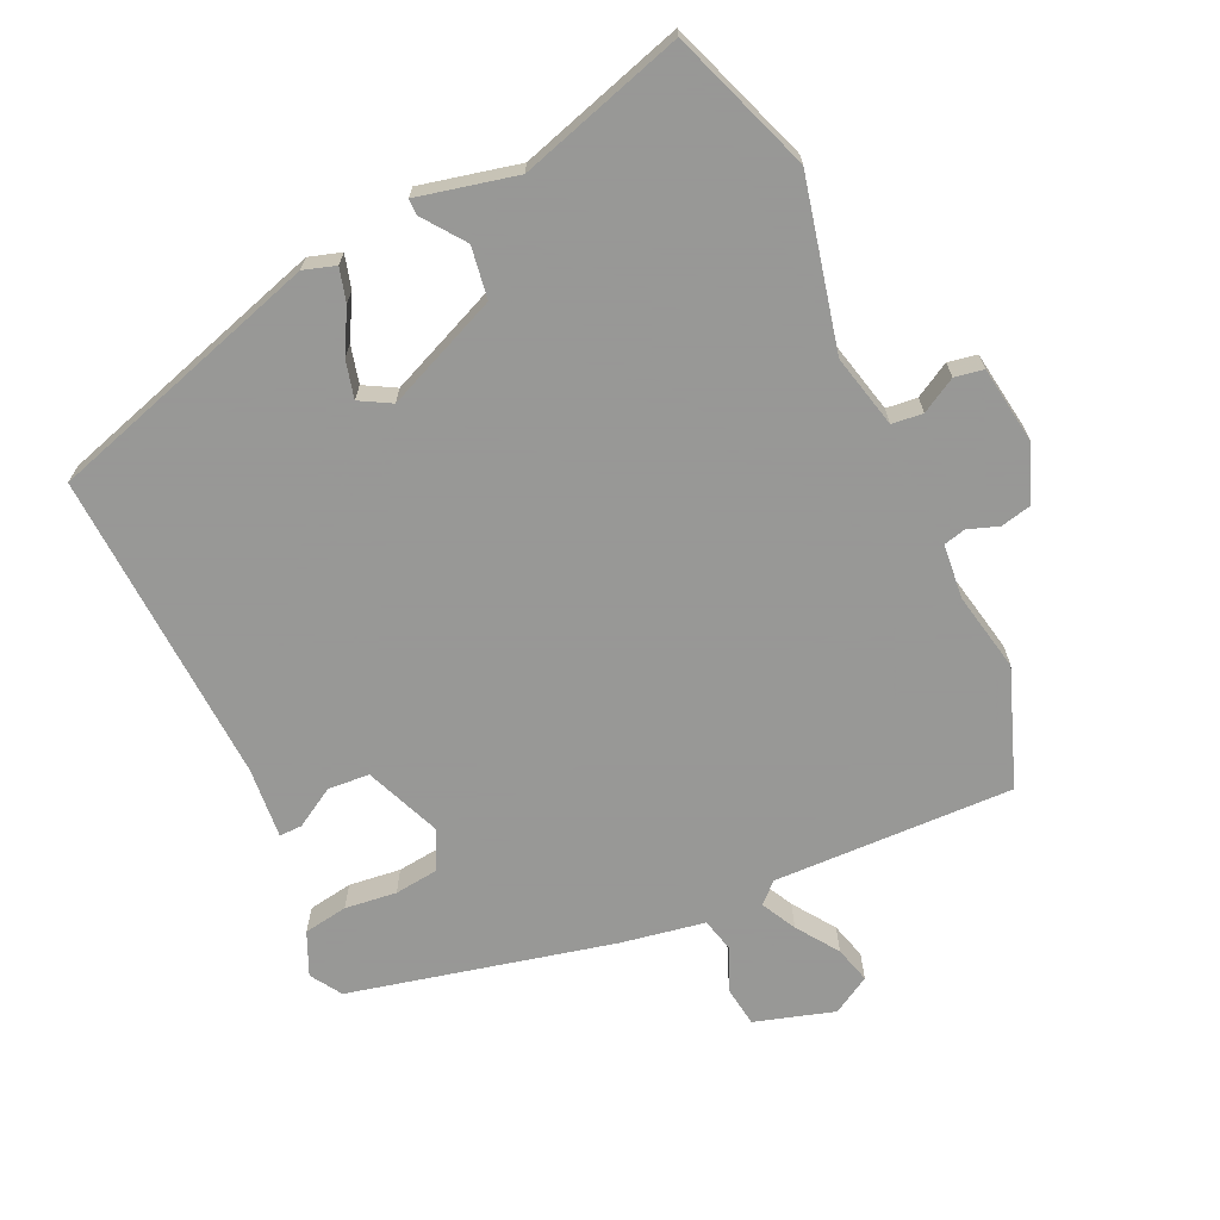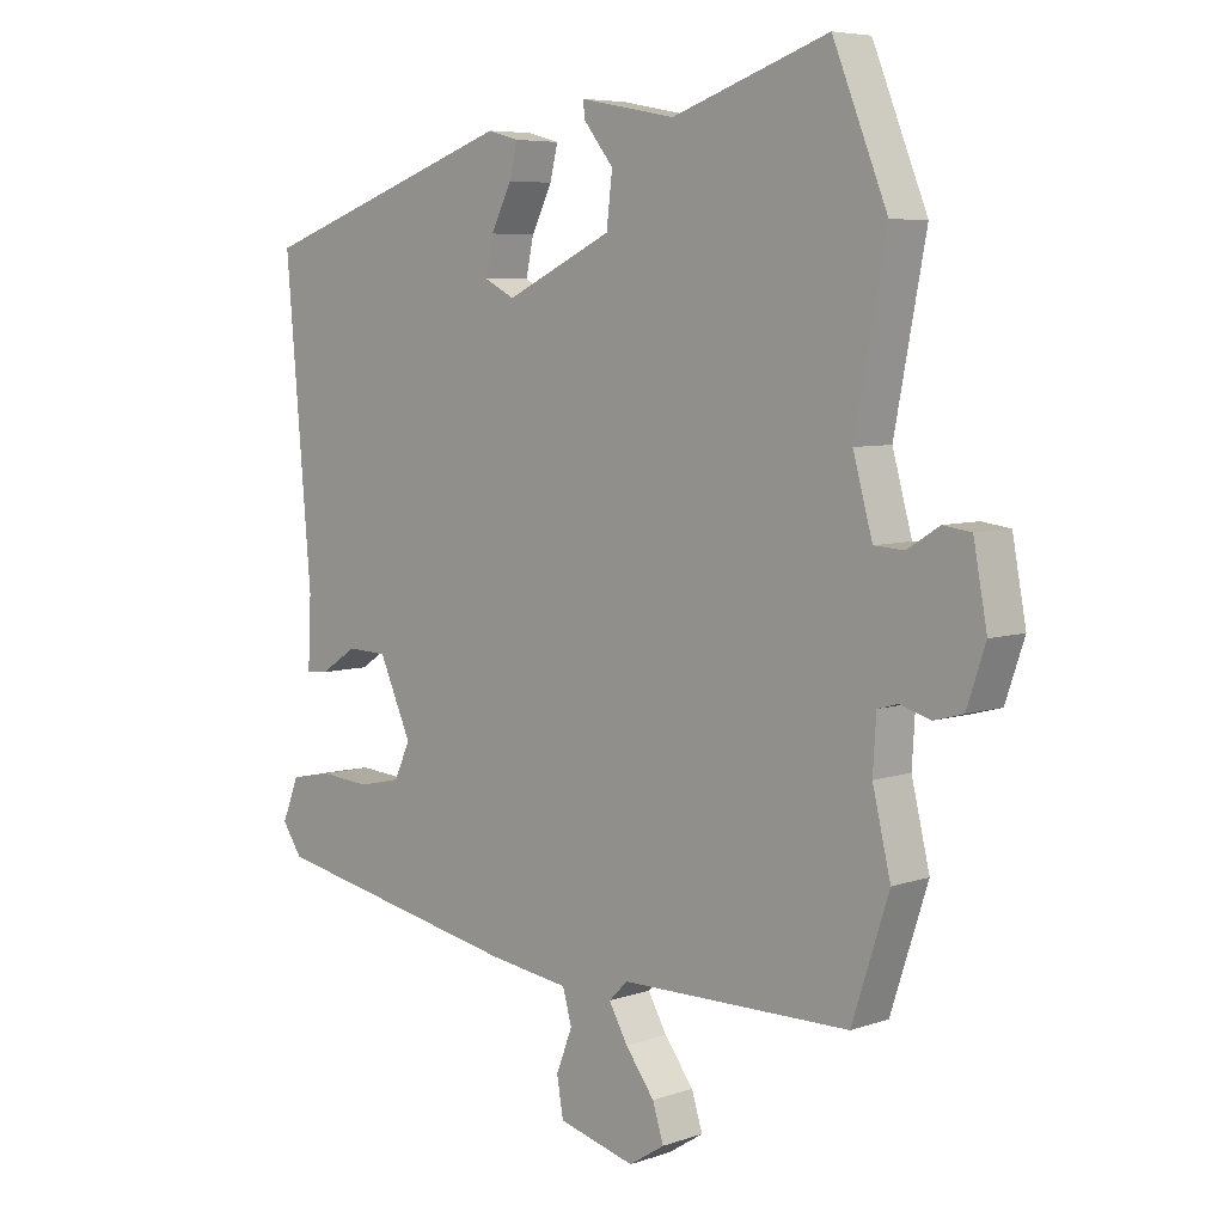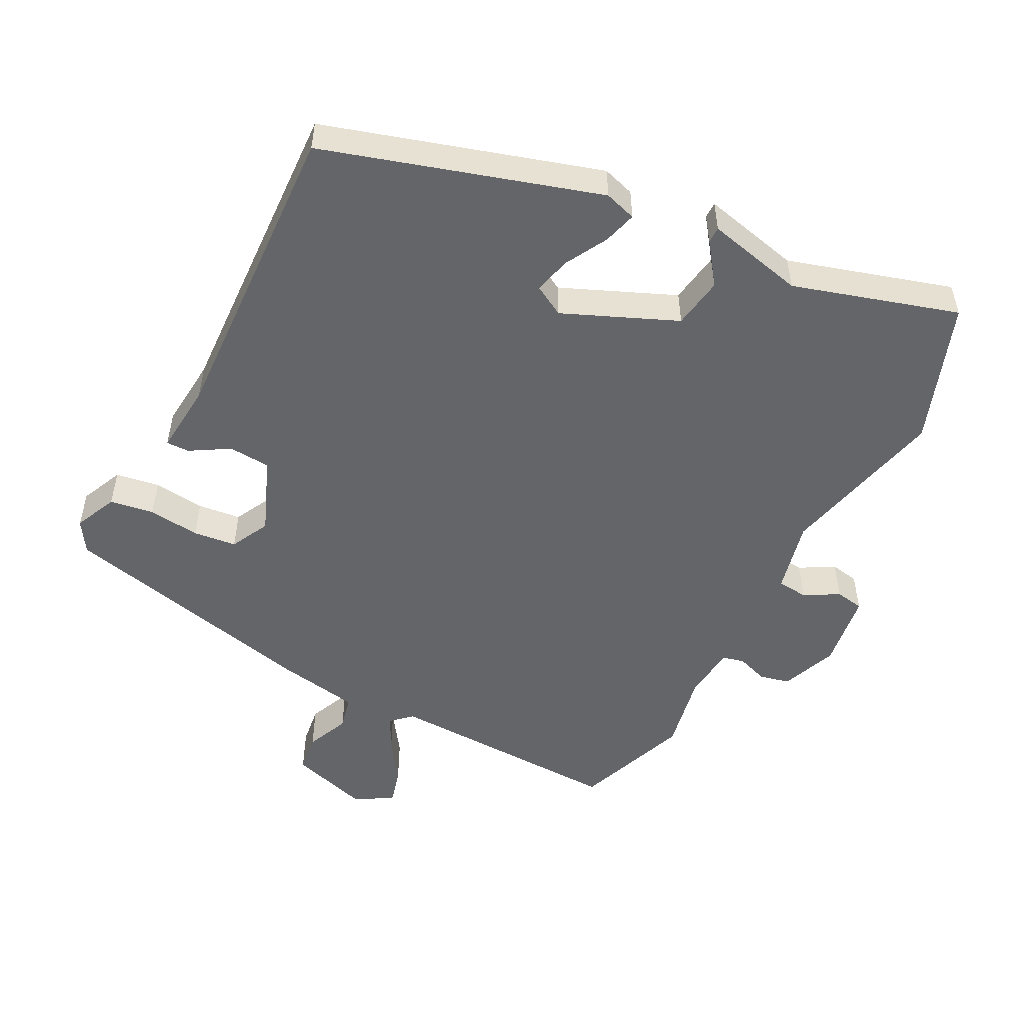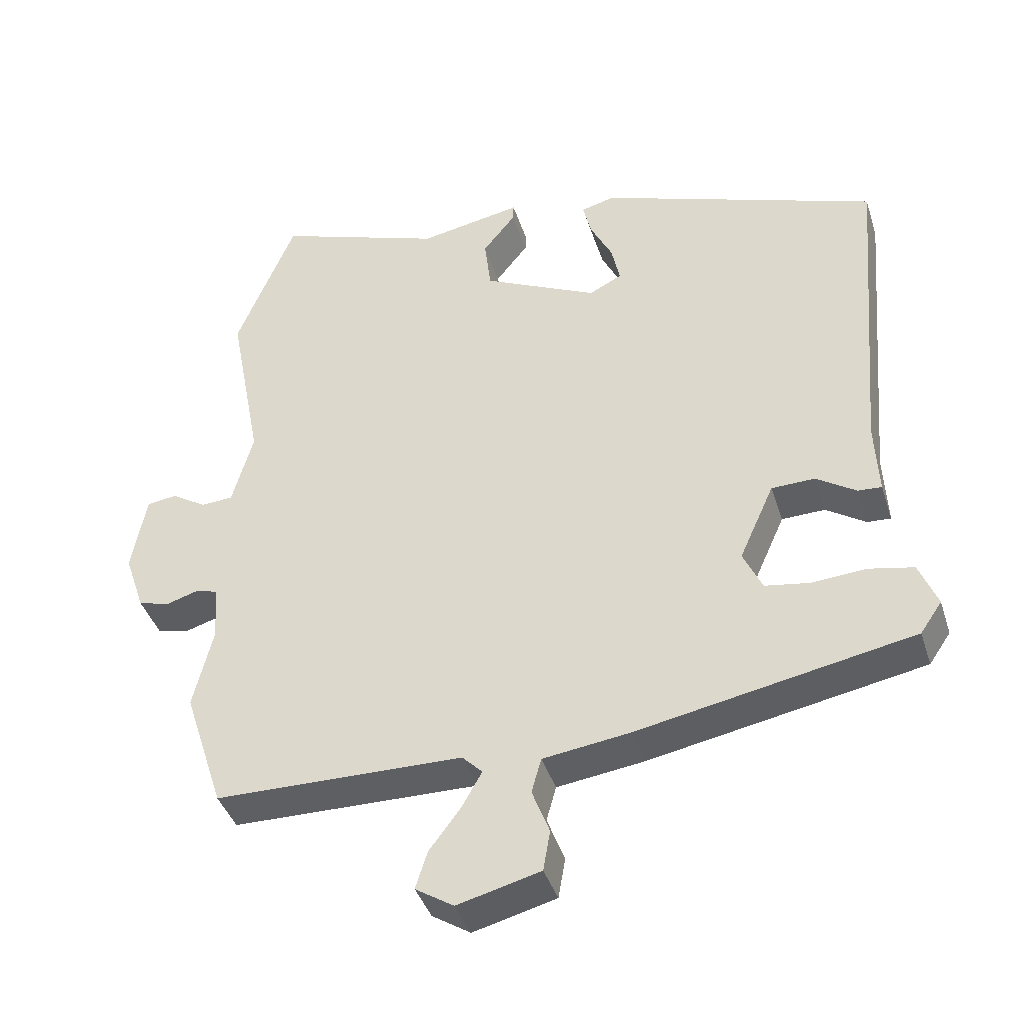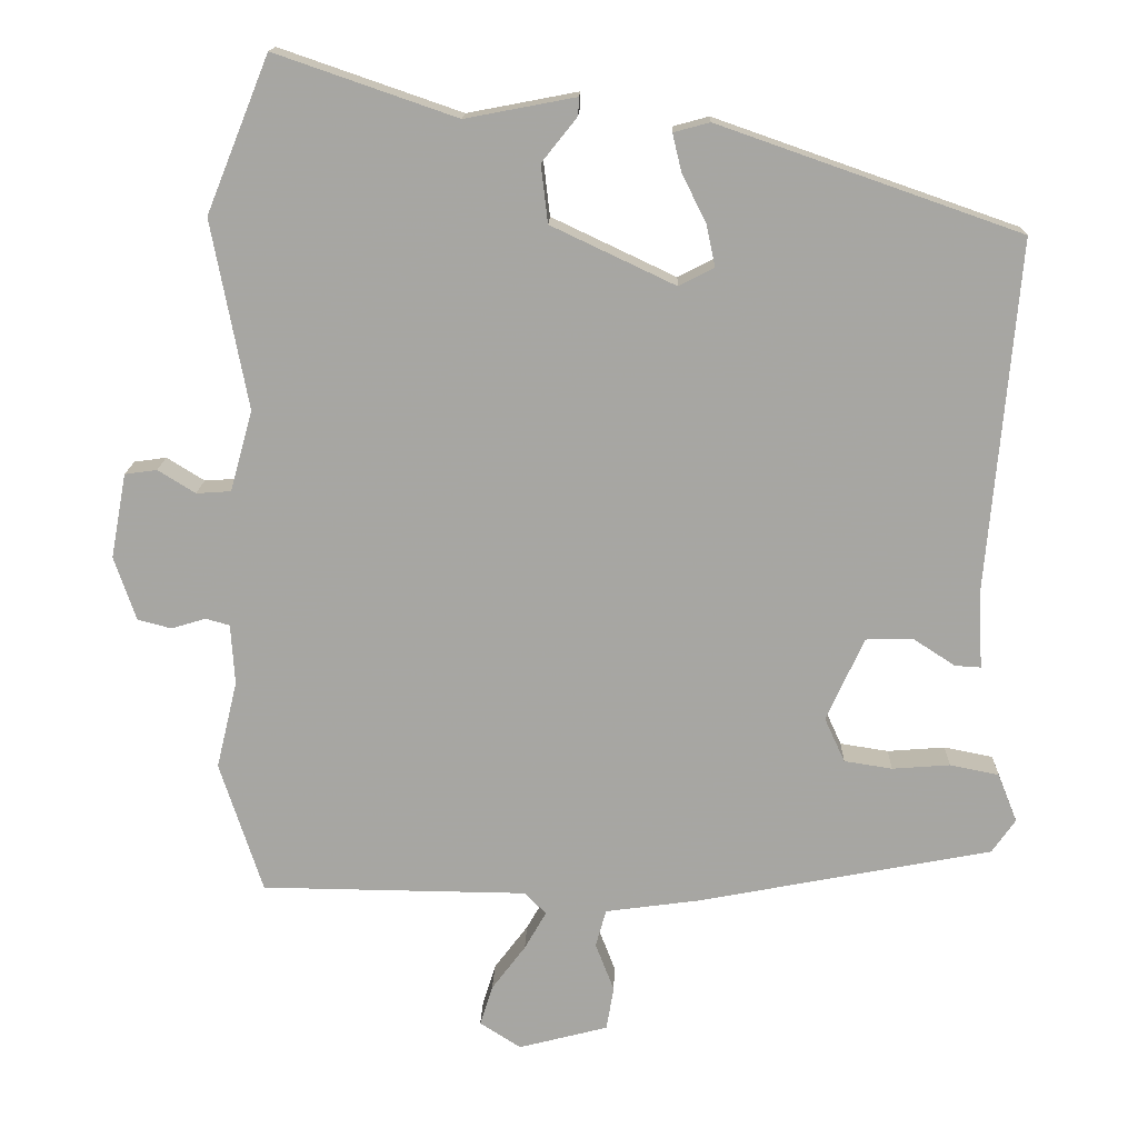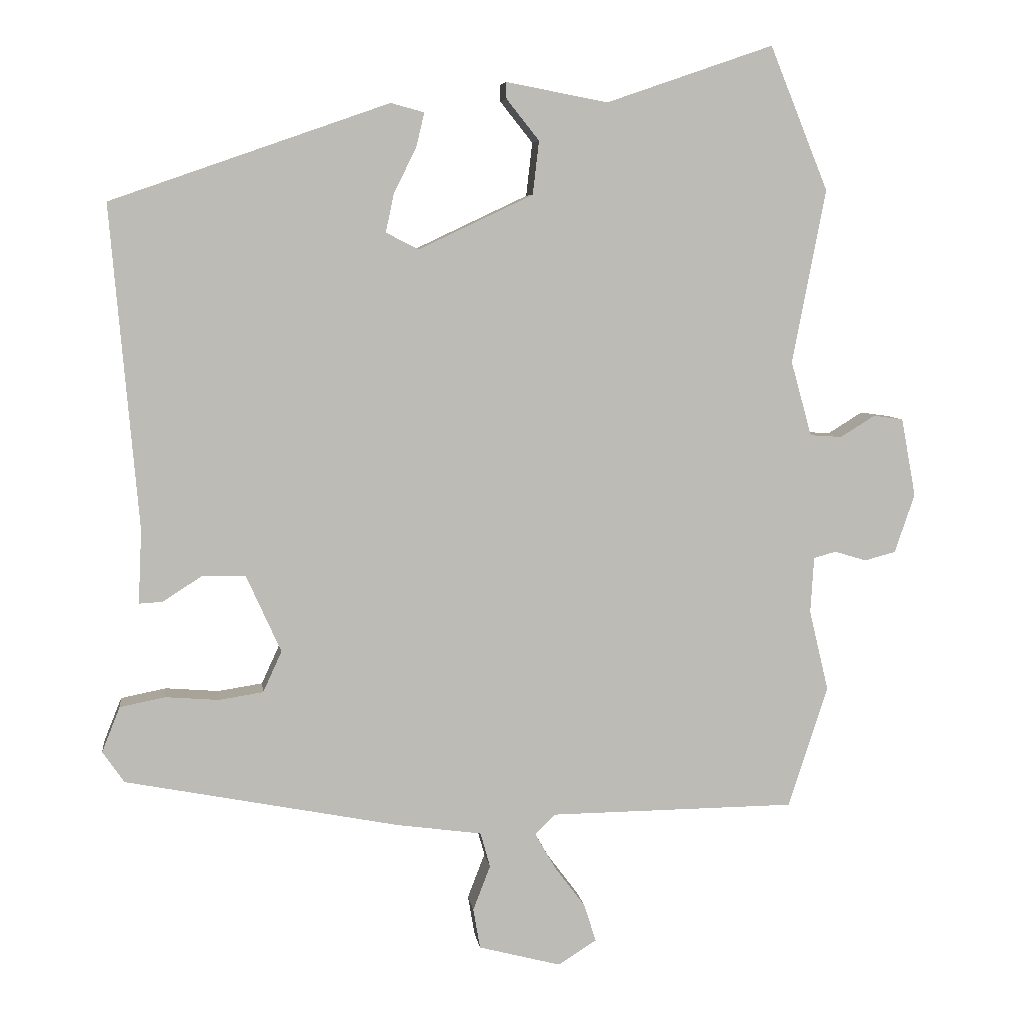
<metadata>
{"format":"obj","ext":"obj","renderer":"f3d","projection":"perspective","resolution":1024,"background":"white","views":[{"elev":-68.4,"azim":22.7,"up":"+Y"},{"elev":6.3,"azim":44.5,"up":"+Z"},{"elev":-51.5,"azim":-29.6,"up":"+Y"},{"elev":-40.6,"azim":-162.9,"up":"+Z"},{"elev":15.7,"azim":-178.3,"up":"+Z"},{"elev":6.4,"azim":-7.5,"up":"+Z"}]}
</metadata>
<code>
v 0.553 0.07 -0.338
v 0.496 0.07 -0.513
v 0.141 0.07 -0.517
v 0.112 0.07 -0.546
v 0.141 0.07 -0.597
v 0.186 0.07 -0.657
v 0.203 0.07 -0.711
v 0.148 0.07 -0.746
v 0.029 0.07 -0.715
v 0.019 0.07 -0.657
v 0.044 0.07 -0.592
v 0.03 0.07 -0.542
v -0.094 0.07 -0.525
v -0.488 0.07 -0.449
v -0.519 0.07 -0.404
v -0.493 0.07 -0.339
v -0.428 0.07 -0.326
v -0.351 0.07 -0.332
v -0.287 0.07 -0.322
v -0.26 0.07 -0.263
v -0.31 0.07 -0.152
v -0.372 0.07 -0.15
v -0.429 0.07 -0.187
v -0.463 0.07 -0.189
v -0.458 0.07 -0.083
v -0.498 0.07 0.383
v -0.097 0.07 0.523
v -0.049 0.07 0.51
v -0.061 0.07 0.46
v -0.093 0.07 0.396
v -0.105 0.07 0.34
v -0.058 0.07 0.316
v 0.107 0.07 0.394
v 0.116 0.07 0.471
v 0.069 0.07 0.53
v 0.068 0.07 0.554
v 0.215 0.07 0.526
v 0.456 0.07 0.609
v 0.54 0.07 0.402
v 0.492 0.07 0.151
v 0.522 0.07 0.043
v 0.568 0.07 0.04
v 0.618 0.07 0.071
v 0.661 0.07 0.065
v 0.682 0.07 -0.048
v 0.653 0.07 -0.133
v 0.608 0.07 -0.145
v 0.562 0.07 -0.131
v 0.53 0.07 -0.14
v 0.525 0.07 -0.221
v 0.553 0 -0.338
v 0.496 0 -0.513
v 0.141 0 -0.517
v 0.112 0 -0.546
v 0.141 0 -0.597
v 0.186 0 -0.657
v 0.203 0 -0.711
v 0.148 0 -0.746
v 0.029 0 -0.715
v 0.019 0 -0.657
v 0.044 0 -0.592
v 0.03 0 -0.542
v -0.094 0 -0.525
v -0.488 0 -0.449
v -0.519 0 -0.404
v -0.493 0 -0.339
v -0.428 0 -0.326
v -0.351 0 -0.332
v -0.287 0 -0.322
v -0.26 0 -0.263
v -0.31 0 -0.152
v -0.372 0 -0.15
v -0.429 0 -0.187
v -0.463 0 -0.189
v -0.458 0 -0.083
v -0.498 0 0.383
v -0.097 0 0.523
v -0.049 0 0.51
v -0.061 0 0.46
v -0.093 0 0.396
v -0.105 0 0.34
v -0.058 0 0.316
v 0.107 0 0.394
v 0.116 0 0.471
v 0.069 0 0.53
v 0.068 0 0.554
v 0.215 0 0.526
v 0.456 0 0.609
v 0.54 0 0.402
v 0.492 0 0.151
v 0.522 0 0.043
v 0.568 0 0.04
v 0.618 0 0.071
v 0.661 0 0.065
v 0.682 0 -0.048
v 0.653 0 -0.133
v 0.608 0 -0.145
v 0.562 0 -0.131
v 0.53 0 -0.14
v 0.525 0 -0.221
f 46 47 48
f 45 46 48
f 44 45 48
f 43 44 48
f 42 43 48
f 41 42 48 49
f 40 41 49 50
f 37 38 39 40
f 36 37 40
f 35 36 40
f 34 35 40
f 33 34 40 50
f 28 29 30
f 27 28 30
f 26 27 30
f 25 26 30
f 25 30 31
f 24 25 31
f 23 24 31
f 22 23 31
f 21 22 31 32
f 16 17 18
f 15 16 18
f 14 15 18
f 13 14 18
f 12 13 18
f 12 18 19
f 9 10 11
f 8 9 11
f 7 8 11
f 6 7 11
f 5 6 11
f 4 5 11 12
f 12 19 20
f 4 12 20
f 3 4 20
f 32 33 50
f 21 32 50
f 20 21 50
f 3 20 50
f 2 3 50
f 1 2 50
f 98 97 96
f 98 96 95
f 98 95 94
f 98 94 93
f 98 93 92
f 99 98 92 91
f 100 99 91 90
f 90 89 88 87
f 90 87 86
f 90 86 85
f 90 85 84
f 100 90 84 83
f 80 79 78
f 80 78 77
f 80 77 76
f 80 76 75
f 81 80 75
f 81 75 74
f 81 74 73
f 81 73 72
f 82 81 72 71
f 68 67 66
f 68 66 65
f 68 65 64
f 68 64 63
f 68 63 62
f 69 68 62
f 61 60 59
f 61 59 58
f 61 58 57
f 61 57 56
f 61 56 55
f 62 61 55 54
f 70 69 62
f 70 62 54
f 70 54 53
f 100 83 82
f 100 82 71
f 100 71 70
f 100 70 53
f 100 53 52
f 100 52 51
f 1 51 52 2
f 2 52 53 3
f 3 53 54 4
f 4 54 55 5
f 5 55 56 6
f 6 56 57 7
f 7 57 58 8
f 8 58 59 9
f 9 59 60 10
f 10 60 61 11
f 11 61 62 12
f 12 62 63 13
f 13 63 64 14
f 14 64 65 15
f 15 65 66 16
f 16 66 67 17
f 17 67 68 18
f 18 68 69 19
f 19 69 70 20
f 20 70 71 21
f 21 71 72 22
f 22 72 73 23
f 23 73 74 24
f 24 74 75 25
f 25 75 76 26
f 26 76 77 27
f 27 77 78 28
f 28 78 79 29
f 29 79 80 30
f 30 80 81 31
f 31 81 82 32
f 32 82 83 33
f 33 83 84 34
f 34 84 85 35
f 35 85 86 36
f 36 86 87 37
f 37 87 88 38
f 38 88 89 39
f 39 89 90 40
f 40 90 91 41
f 41 91 92 42
f 42 92 93 43
f 43 93 94 44
f 44 94 95 45
f 45 95 96 46
f 46 96 97 47
f 47 97 98 48
f 48 98 99 49
f 49 99 100 50
f 50 100 51 1

</code>
